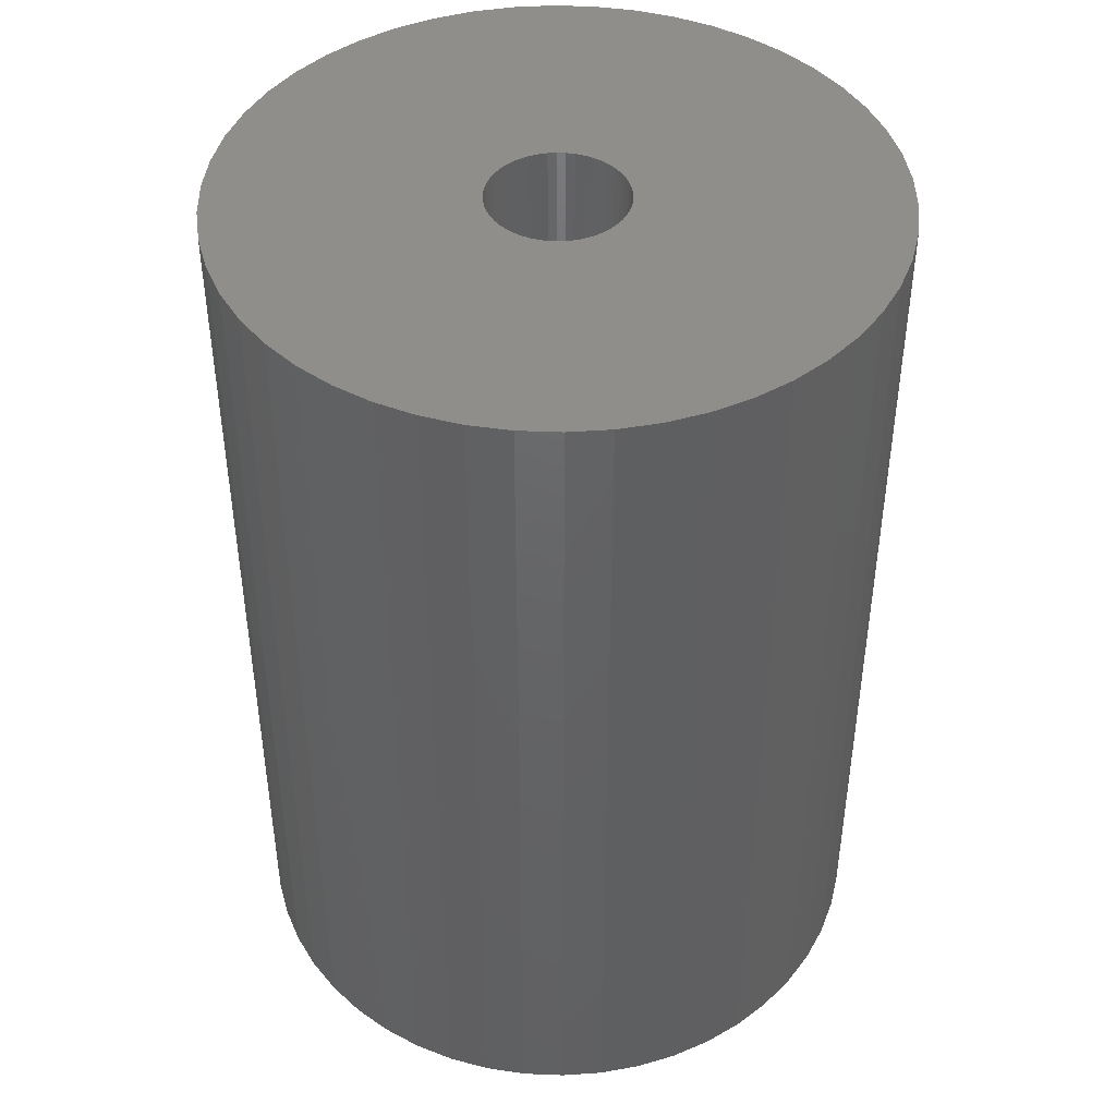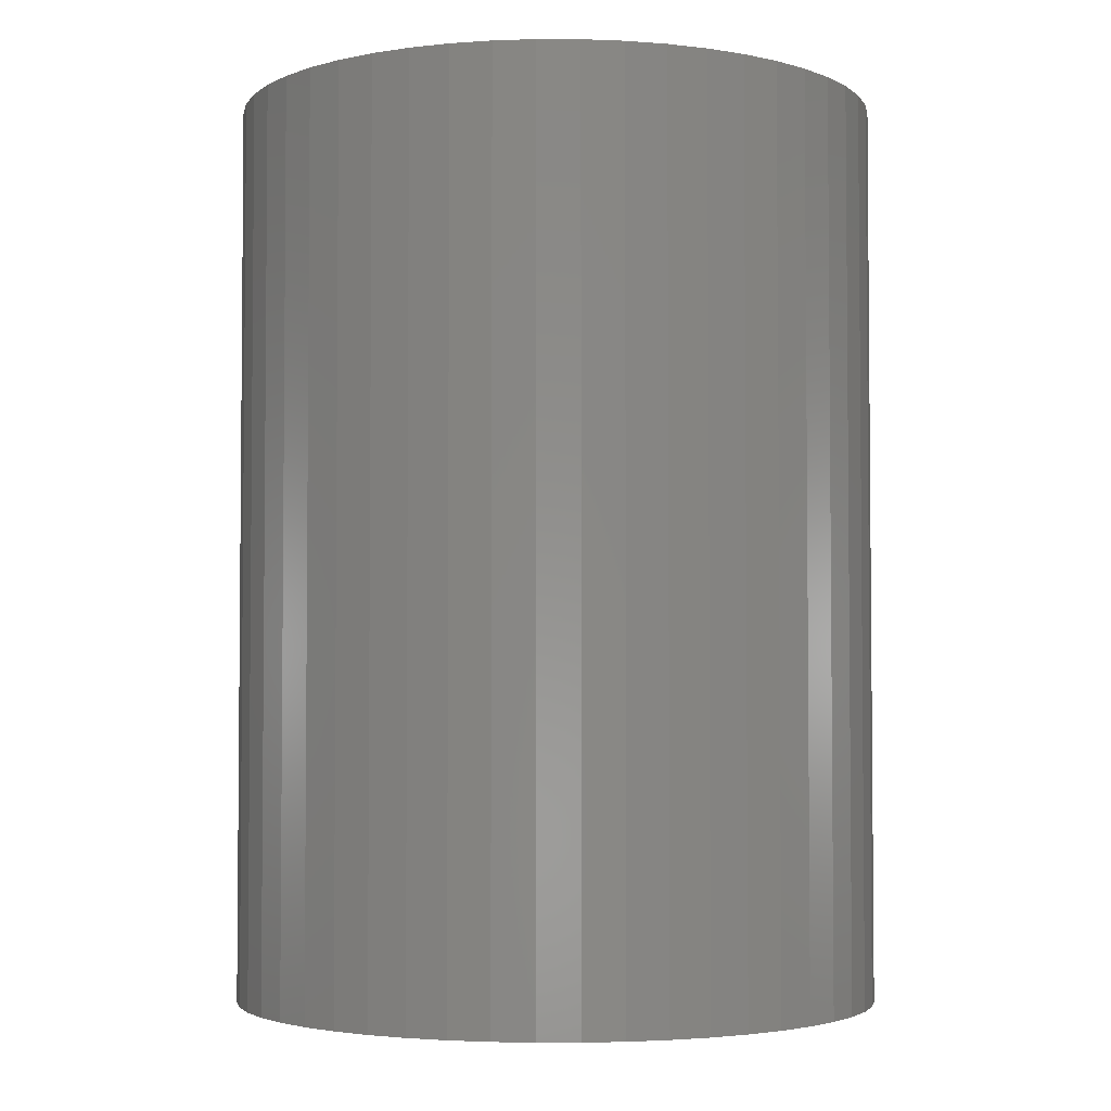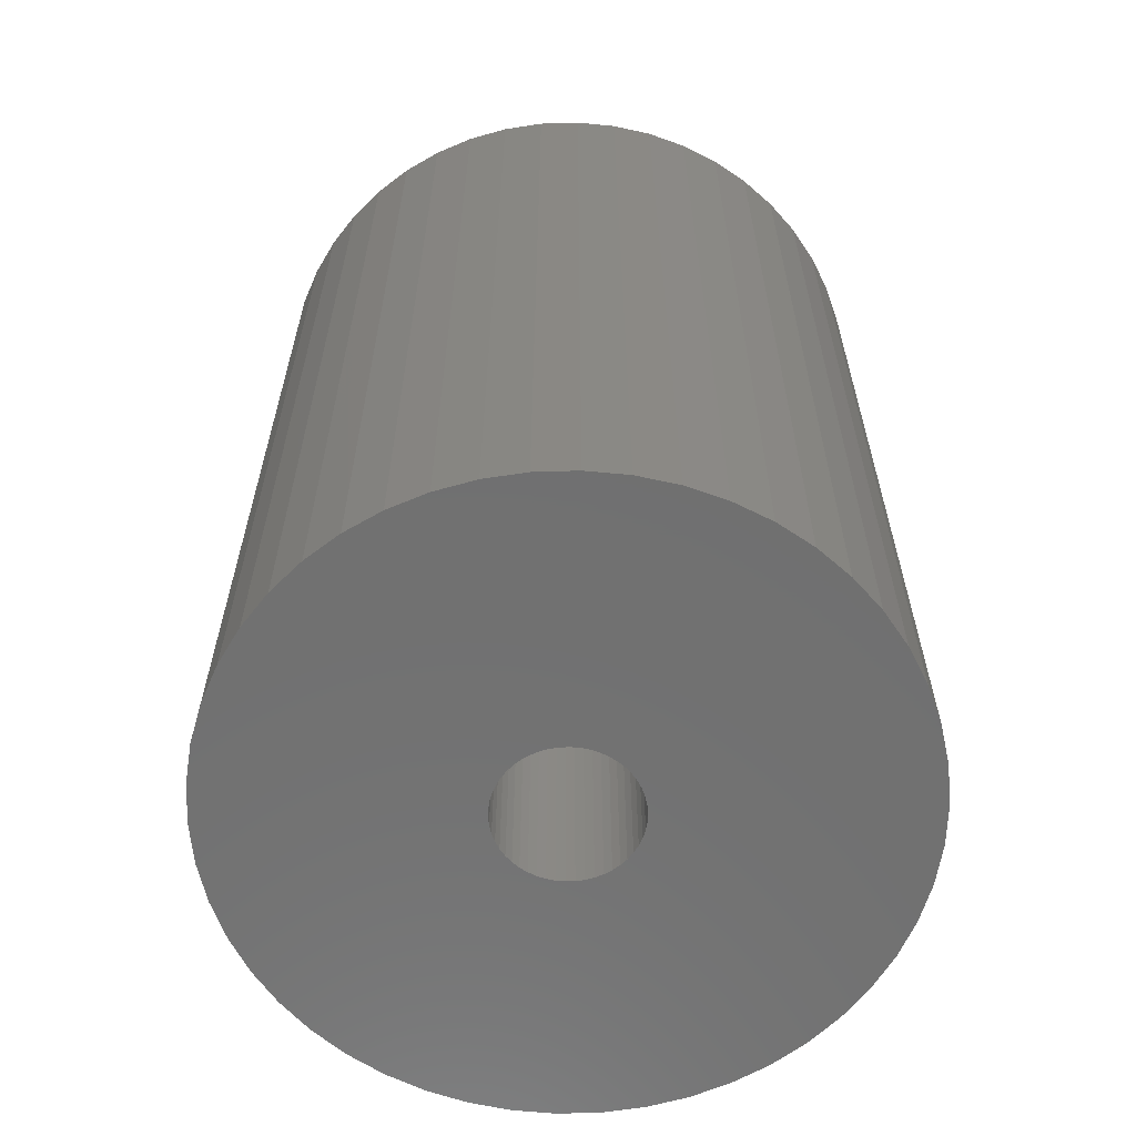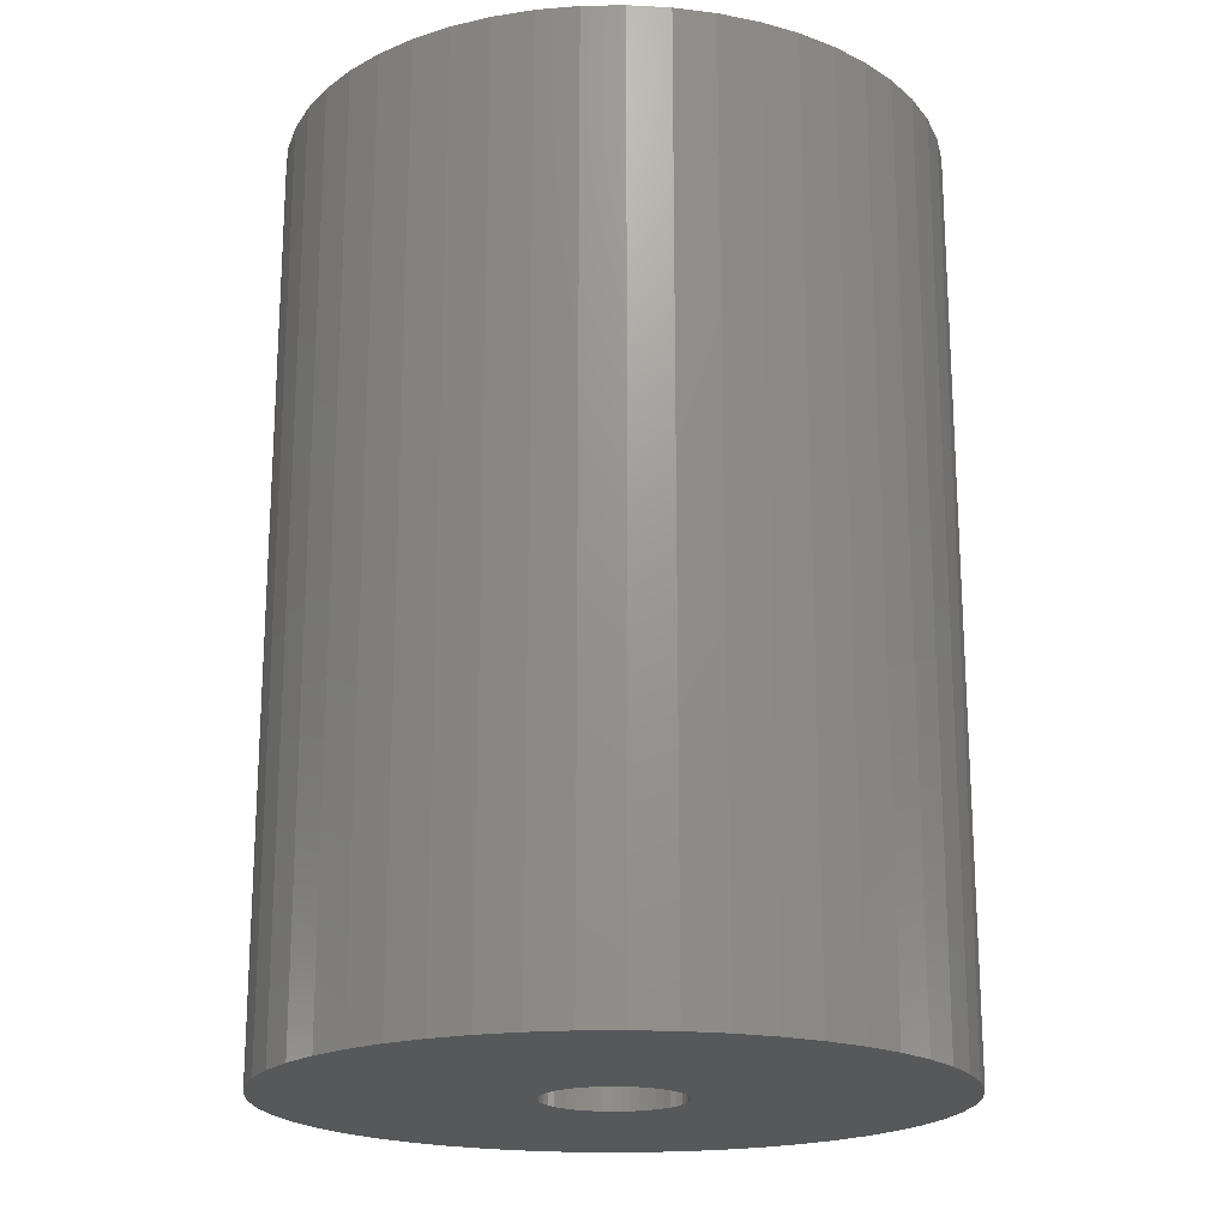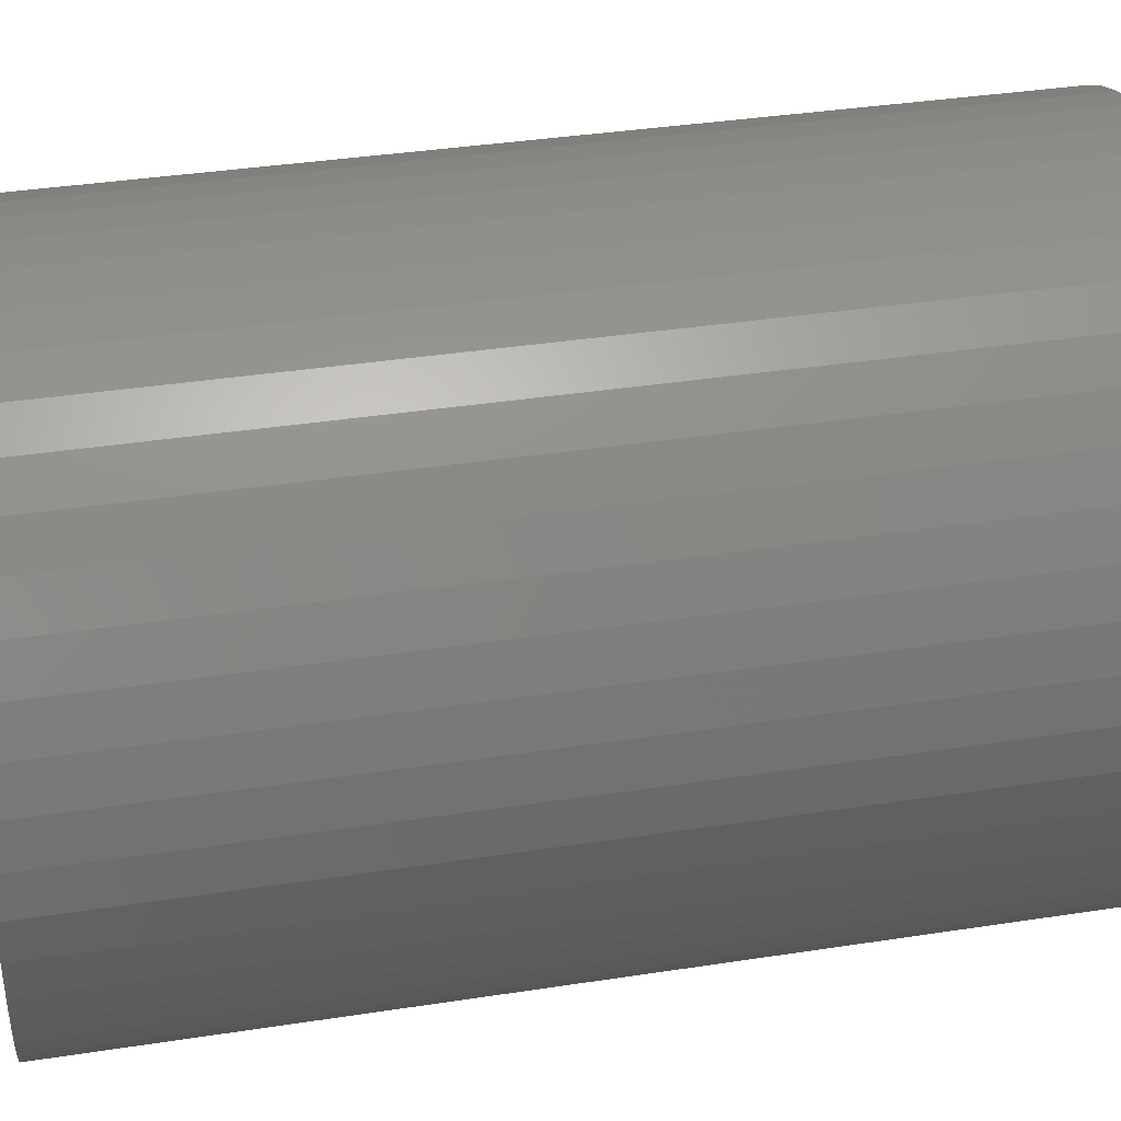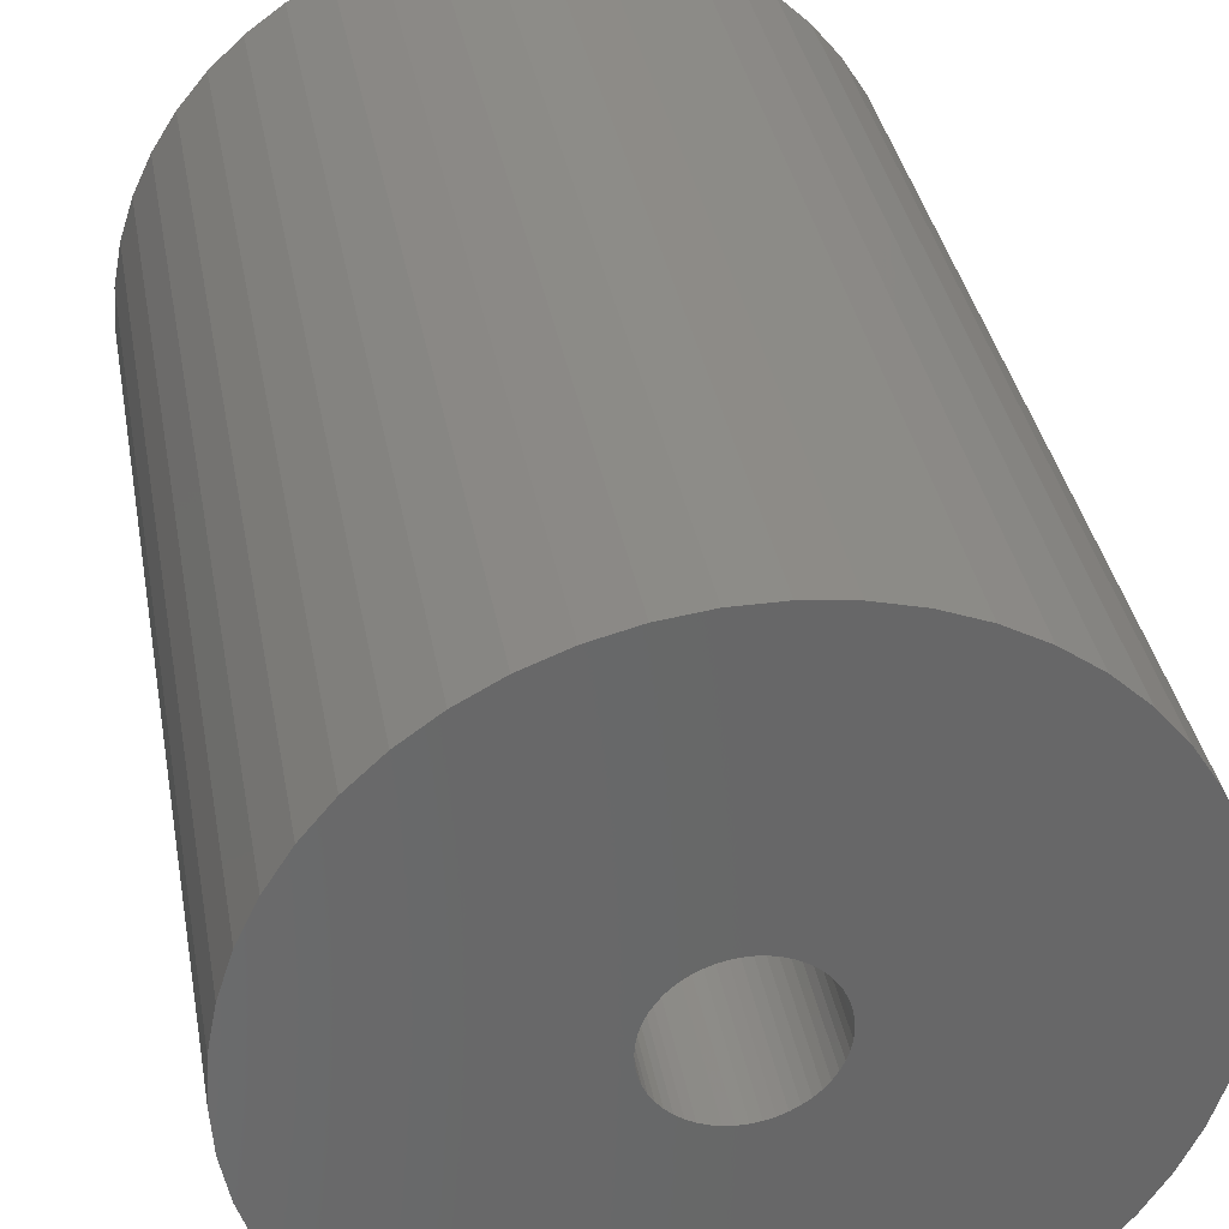
<metadata>
{"format":"stl","ext":"stl","renderer":"f3d","projection":"perspective","resolution":1024,"background":"white","views":[{"elev":44.0,"azim":-148.5,"up":"+Z"},{"elev":-3.3,"azim":-94.1,"up":"+Z"},{"elev":-62.4,"azim":-127.9,"up":"+Z"},{"elev":-19.6,"azim":-91.9,"up":"+Z"},{"elev":36.9,"azim":78.7,"up":"+Y"},{"elev":35.3,"azim":-10.0,"up":"+Y"}]}
</metadata>
<code>
# stl→obj: 200 verts, 400 faces
v 25 0 35
v 24.8 3.133 -35
v 24.8 3.133 35
v 25 0 -35
v -25 0 -35
v -24.8 3.133 35
v -24.8 3.133 -35
v -25 0 35
v 1.57 24.95 -35
v -1.57 24.95 35
v 1.57 24.95 35
v -1.57 24.95 -35
v -1.57 -24.95 -35
v 1.57 -24.95 35
v -1.57 -24.95 35
v 1.57 -24.95 -35
v 18.22 17.11 -35
v 15.94 19.26 35
v 18.22 17.11 35
v 15.94 19.26 -35
v -15.94 19.26 -35
v -18.22 17.11 35
v -15.94 19.26 35
v -18.22 17.11 -35
v -7.725 23.78 -35
v -10.64 22.62 35
v -7.725 23.78 35
v -10.64 22.62 -35
v 23.24 9.203 35
v 21.91 12.04 -35
v 21.91 12.04 35
v 23.24 9.203 -35
v 24.21 6.217 -35
v 24.21 6.217 35
v 20.23 14.69 -35
v 20.23 14.69 35
v 10.64 22.62 -35
v 7.725 23.78 35
v 10.64 22.62 35
v 7.725 23.78 -35
v 4.685 24.56 35
v 4.685 24.56 -35
v 13.4 21.11 -35
v 13.4 21.11 35
v -23.24 9.203 -35
v -21.91 12.04 35
v -21.91 12.04 -35
v -23.24 9.203 35
v -20.23 14.69 -35
v -20.23 14.69 35
v -24.21 6.217 -35
v -24.21 6.217 35
v -4.685 24.56 35
v -4.685 24.56 -35
v 4.685 -24.56 35
v 4.685 -24.56 -35
v 5.25 0 35
v 5.209 0.658 35
v 24.8 -3.133 35
v 5.085 1.306 35
v 5.209 -0.658 35
v 4.881 1.933 35
v 24.21 -6.217 35
v 4.601 2.529 35
v 5.085 -1.306 35
v 4.247 3.086 35
v 23.24 -9.203 35
v 3.827 3.594 35
v 4.881 -1.933 35
v 3.346 4.045 35
v 21.91 -12.04 35
v 2.813 4.433 35
v 4.601 -2.529 35
v 2.235 4.75 35
v 20.23 -14.69 35
v 4.247 -3.086 35
v 1.622 4.993 35
v 0.9838 5.157 35
v 0.3296 5.24 35
v -0.3296 5.24 35
v -0.9838 5.157 35
v -1.622 4.993 35
v -2.235 4.75 35
v -2.813 4.433 35
v -13.4 21.11 35
v -3.346 4.045 35
v -3.827 3.594 35
v -4.247 3.086 35
v 18.22 -17.11 35
v 3.827 -3.594 35
v 15.94 -19.26 35
v 3.346 -4.045 35
v 13.4 -21.11 35
v 2.813 -4.433 35
v 10.64 -22.62 35
v 2.235 -4.75 35
v 7.725 -23.78 35
v 1.622 -4.993 35
v 0.9838 -5.157 35
v 0.3296 -5.24 35
v -0.3296 -5.24 35
v -0.9838 -5.157 35
v -4.685 -24.56 35
v -1.622 -4.993 35
v -7.725 -23.78 35
v -2.235 -4.75 35
v -10.64 -22.62 35
v -2.813 -4.433 35
v -13.4 -21.11 35
v -3.346 -4.045 35
v -15.94 -19.26 35
v -3.827 -3.594 35
v -18.22 -17.11 35
v -4.247 -3.086 35
v -20.23 -14.69 35
v -4.601 -2.529 35
v -21.91 -12.04 35
v -4.881 -1.933 35
v -23.24 -9.203 35
v -5.085 -1.306 35
v -24.21 -6.217 35
v -5.209 -0.658 35
v -24.8 -3.133 35
v -5.25 0 35
v -4.601 2.529 35
v -4.881 1.933 35
v -5.085 1.306 35
v -5.209 0.658 35
v -13.4 21.11 -35
v 24.8 -3.133 -35
v 24.21 -6.217 -35
v -21.91 -12.04 -35
v -23.24 -9.203 -35
v 5.25 0 -35
v 5.209 -0.658 -35
v 5.085 -1.306 -35
v 23.24 -9.203 -35
v 5.209 0.658 -35
v 4.881 -1.933 -35
v 21.91 -12.04 -35
v 4.601 -2.529 -35
v 20.23 -14.69 -35
v 5.085 1.306 -35
v 4.247 -3.086 -35
v 18.22 -17.11 -35
v 3.827 -3.594 -35
v 15.94 -19.26 -35
v 4.881 1.933 -35
v 3.346 -4.045 -35
v 13.4 -21.11 -35
v 2.813 -4.433 -35
v 10.64 -22.62 -35
v 4.601 2.529 -35
v 2.235 -4.75 -35
v 7.725 -23.78 -35
v 4.247 3.086 -35
v 1.622 -4.993 -35
v 0.9838 -5.157 -35
v 0.3296 -5.24 -35
v -0.3296 -5.24 -35
v -0.9838 -5.157 -35
v -4.685 -24.56 -35
v -1.622 -4.993 -35
v -7.725 -23.78 -35
v -2.235 -4.75 -35
v -10.64 -22.62 -35
v -2.813 -4.433 -35
v -13.4 -21.11 -35
v -3.346 -4.045 -35
v -15.94 -19.26 -35
v -3.827 -3.594 -35
v -18.22 -17.11 -35
v -4.247 -3.086 -35
v -20.23 -14.69 -35
v 3.827 3.594 -35
v 3.346 4.045 -35
v 2.813 4.433 -35
v 2.235 4.75 -35
v 1.622 4.993 -35
v 0.9838 5.157 -35
v 0.3296 5.24 -35
v -0.3296 5.24 -35
v -0.9838 5.157 -35
v -1.622 4.993 -35
v -2.235 4.75 -35
v -2.813 4.433 -35
v -3.346 4.045 -35
v -3.827 3.594 -35
v -4.247 3.086 -35
v -4.601 2.529 -35
v -4.881 1.933 -35
v -5.085 1.306 -35
v -5.209 0.658 -35
v -5.25 0 -35
v -4.601 -2.529 -35
v -4.881 -1.933 -35
v -5.085 -1.306 -35
v -24.21 -6.217 -35
v -5.209 -0.658 -35
v -24.8 -3.133 -35
f 1 2 3
f 2 1 4
f 5 6 7
f 6 5 8
f 9 10 11
f 10 9 12
f 13 14 15
f 14 13 16
f 17 18 19
f 18 17 20
f 21 22 23
f 22 21 24
f 25 26 27
f 26 25 28
f 29 30 31
f 30 29 32
f 3 33 34
f 33 3 2
f 31 35 36
f 35 31 30
f 37 38 39
f 38 37 40
f 40 41 38
f 41 40 42
f 43 39 44
f 39 43 37
f 45 46 47
f 46 45 48
f 49 22 24
f 22 49 50
f 51 48 45
f 48 51 52
f 12 53 10
f 53 12 54
f 16 55 14
f 55 16 56
f 34 32 29
f 32 34 33
f 36 17 19
f 17 36 35
f 42 11 41
f 11 42 9
f 20 44 18
f 44 20 43
f 47 50 49
f 50 47 46
f 7 52 51
f 52 7 6
f 57 1 3
f 58 3 34
f 1 57 59
f 60 34 29
f 61 59 57
f 62 29 31
f 59 61 63
f 64 31 36
f 65 63 61
f 66 36 19
f 63 65 67
f 68 19 18
f 69 67 65
f 70 18 44
f 67 69 71
f 72 44 39
f 73 71 69
f 74 39 38
f 71 73 75
f 76 75 73
f 3 58 57
f 34 60 58
f 29 62 60
f 77 38 41
f 31 64 62
f 36 66 64
f 19 68 66
f 18 70 68
f 44 72 70
f 39 74 72
f 38 77 74
f 78 41 11
f 41 78 77
f 11 79 78
f 11 80 79
f 10 80 11
f 80 10 81
f 53 81 10
f 81 53 82
f 27 82 53
f 82 27 83
f 26 83 27
f 83 26 84
f 85 84 26
f 84 85 86
f 23 86 85
f 86 23 87
f 22 87 23
f 87 22 88
f 50 88 22
f 75 76 89
f 90 89 76
f 89 90 91
f 92 91 90
f 91 92 93
f 94 93 92
f 93 94 95
f 96 95 94
f 95 96 97
f 98 97 96
f 97 98 55
f 99 55 98
f 55 99 14
f 100 14 99
f 101 14 100
f 15 101 102
f 101 15 14
f 103 102 104
f 105 104 106
f 107 106 108
f 109 108 110
f 111 110 112
f 113 112 114
f 115 114 116
f 102 103 15
f 117 116 118
f 119 118 120
f 121 120 122
f 123 122 124
f 88 50 125
f 104 105 103
f 46 125 50
f 106 107 105
f 125 46 126
f 108 109 107
f 48 126 46
f 110 111 109
f 126 48 127
f 112 113 111
f 52 127 48
f 114 115 113
f 127 52 128
f 116 117 115
f 6 128 52
f 118 119 117
f 128 6 124
f 120 121 119
f 8 124 6
f 122 123 121
f 124 8 123
f 28 85 26
f 85 28 129
f 129 23 85
f 23 129 21
f 54 27 53
f 27 54 25
f 59 4 1
f 4 59 130
f 63 130 59
f 130 63 131
f 132 119 133
f 119 132 117
f 134 4 130
f 135 130 131
f 4 134 2
f 136 131 137
f 138 2 134
f 139 137 140
f 2 138 33
f 141 140 142
f 143 33 138
f 144 142 145
f 33 143 32
f 146 145 147
f 148 32 143
f 149 147 150
f 32 148 30
f 151 150 152
f 153 30 148
f 154 152 155
f 30 153 35
f 156 35 153
f 130 135 134
f 131 136 135
f 137 139 136
f 157 155 56
f 140 141 139
f 142 144 141
f 145 146 144
f 147 149 146
f 150 151 149
f 152 154 151
f 155 157 154
f 158 56 16
f 56 158 157
f 16 159 158
f 16 160 159
f 13 160 16
f 160 13 161
f 162 161 13
f 161 162 163
f 164 163 162
f 163 164 165
f 166 165 164
f 165 166 167
f 168 167 166
f 167 168 169
f 170 169 168
f 169 170 171
f 172 171 170
f 171 172 173
f 174 173 172
f 35 156 17
f 175 17 156
f 17 175 20
f 176 20 175
f 20 176 43
f 177 43 176
f 43 177 37
f 178 37 177
f 37 178 40
f 179 40 178
f 40 179 42
f 180 42 179
f 42 180 9
f 181 9 180
f 182 9 181
f 12 182 183
f 182 12 9
f 54 183 184
f 25 184 185
f 28 185 186
f 129 186 187
f 21 187 188
f 24 188 189
f 49 189 190
f 183 54 12
f 47 190 191
f 45 191 192
f 51 192 193
f 7 193 194
f 173 174 195
f 184 25 54
f 132 195 174
f 185 28 25
f 195 132 196
f 186 129 28
f 133 196 132
f 187 21 129
f 196 133 197
f 188 24 21
f 198 197 133
f 189 49 24
f 197 198 199
f 190 47 49
f 200 199 198
f 191 45 47
f 199 200 194
f 192 51 45
f 5 194 200
f 193 7 51
f 194 5 7
f 152 93 95
f 93 152 150
f 71 137 67
f 137 71 140
f 133 121 198
f 121 133 119
f 147 89 91
f 89 147 145
f 155 95 97
f 95 155 152
f 56 97 55
f 97 56 155
f 75 140 71
f 140 75 142
f 89 142 75
f 142 89 145
f 67 131 63
f 131 67 137
f 166 105 107
f 105 166 164
f 164 103 105
f 103 164 162
f 172 115 174
f 115 172 113
f 172 111 113
f 111 172 170
f 198 123 200
f 123 198 121
f 200 8 5
f 8 200 123
f 150 91 93
f 91 150 147
f 162 15 103
f 15 162 13
f 174 117 132
f 117 174 115
f 168 107 109
f 107 168 166
f 170 109 111
f 109 170 168
f 134 58 138
f 58 134 57
f 124 193 128
f 193 124 194
f 182 79 80
f 79 182 181
f 159 101 100
f 101 159 160
f 146 92 90
f 92 146 149
f 176 68 70
f 68 176 175
f 188 86 87
f 86 188 187
f 185 82 83
f 82 185 184
f 148 64 153
f 64 148 62
f 138 60 143
f 60 138 58
f 179 74 77
f 74 179 178
f 178 72 74
f 72 178 177
f 126 190 125
f 190 126 191
f 186 83 84
f 83 186 185
f 184 81 82
f 81 184 183
f 158 100 99
f 100 158 159
f 143 62 148
f 62 143 60
f 156 68 175
f 68 156 66
f 153 66 156
f 66 153 64
f 180 77 78
f 77 180 179
f 181 78 79
f 78 181 180
f 177 70 72
f 70 177 176
f 125 189 88
f 189 125 190
f 88 188 87
f 188 88 189
f 127 191 126
f 191 127 192
f 128 192 127
f 192 128 193
f 187 84 86
f 84 187 186
f 183 80 81
f 80 183 182
f 135 57 134
f 57 135 61
f 136 61 135
f 61 136 65
f 169 112 110
f 112 169 171
f 116 196 118
f 196 116 195
f 114 195 116
f 195 114 173
f 151 96 94
f 96 151 154
f 141 69 139
f 69 141 73
f 163 106 104
f 106 163 165
f 112 173 114
f 173 112 171
f 120 199 122
f 199 120 197
f 122 194 124
f 194 122 199
f 118 197 120
f 197 118 196
f 149 94 92
f 94 149 151
f 154 98 96
f 98 154 157
f 157 99 98
f 99 157 158
f 144 73 141
f 73 144 76
f 146 76 144
f 76 146 90
f 139 65 136
f 65 139 69
f 165 108 106
f 108 165 167
f 167 110 108
f 110 167 169
f 161 104 102
f 104 161 163
f 160 102 101
f 102 160 161

</code>
